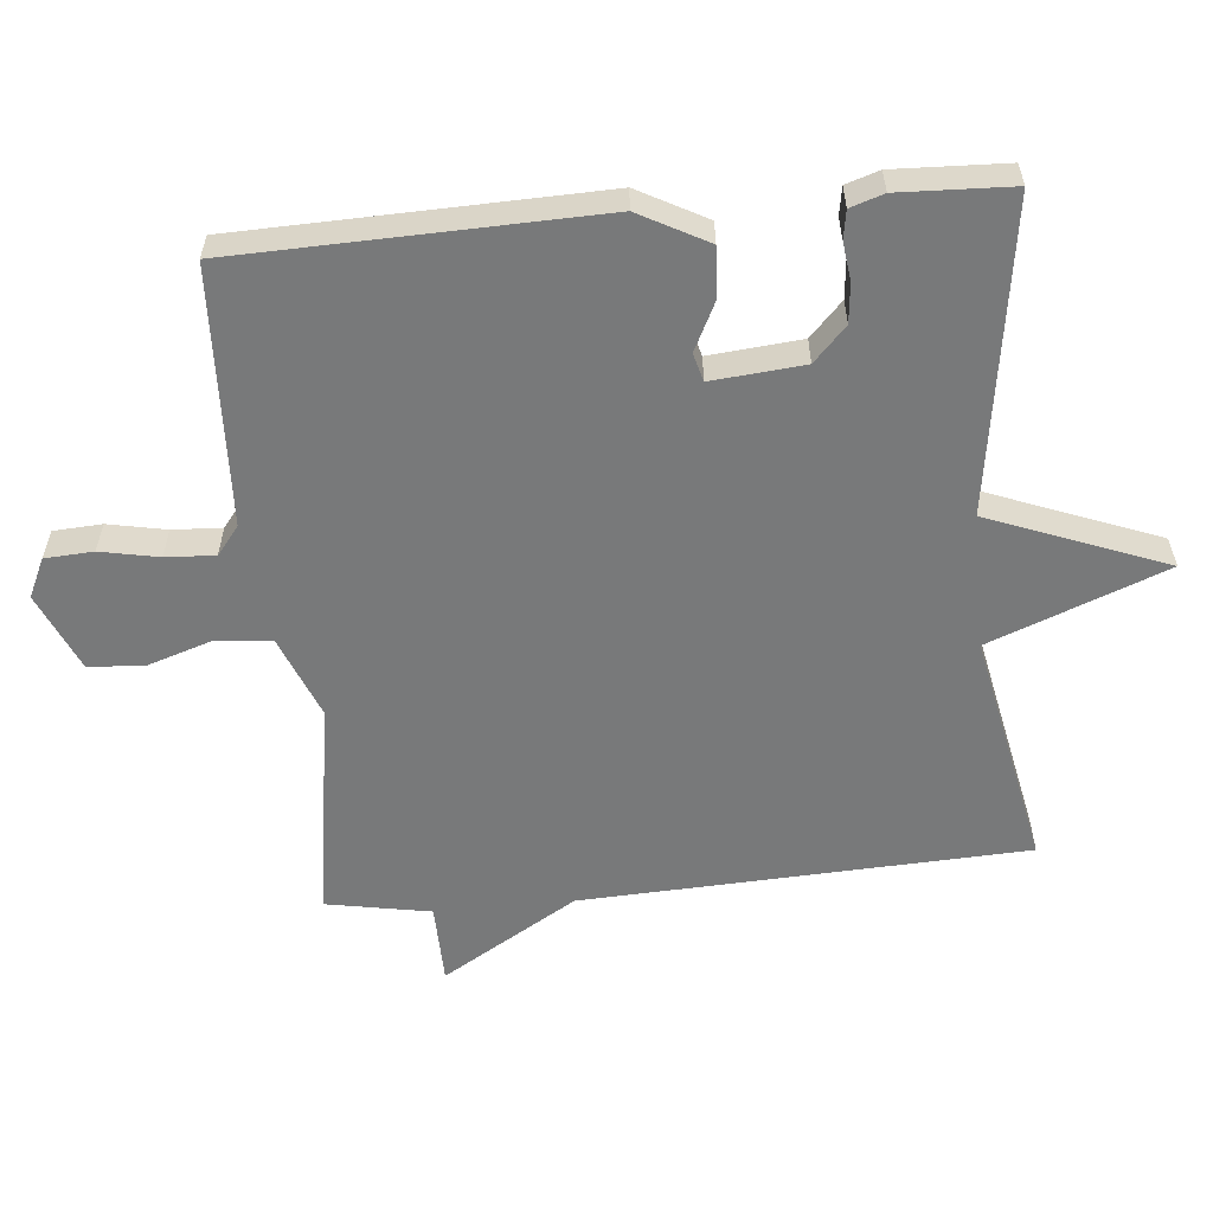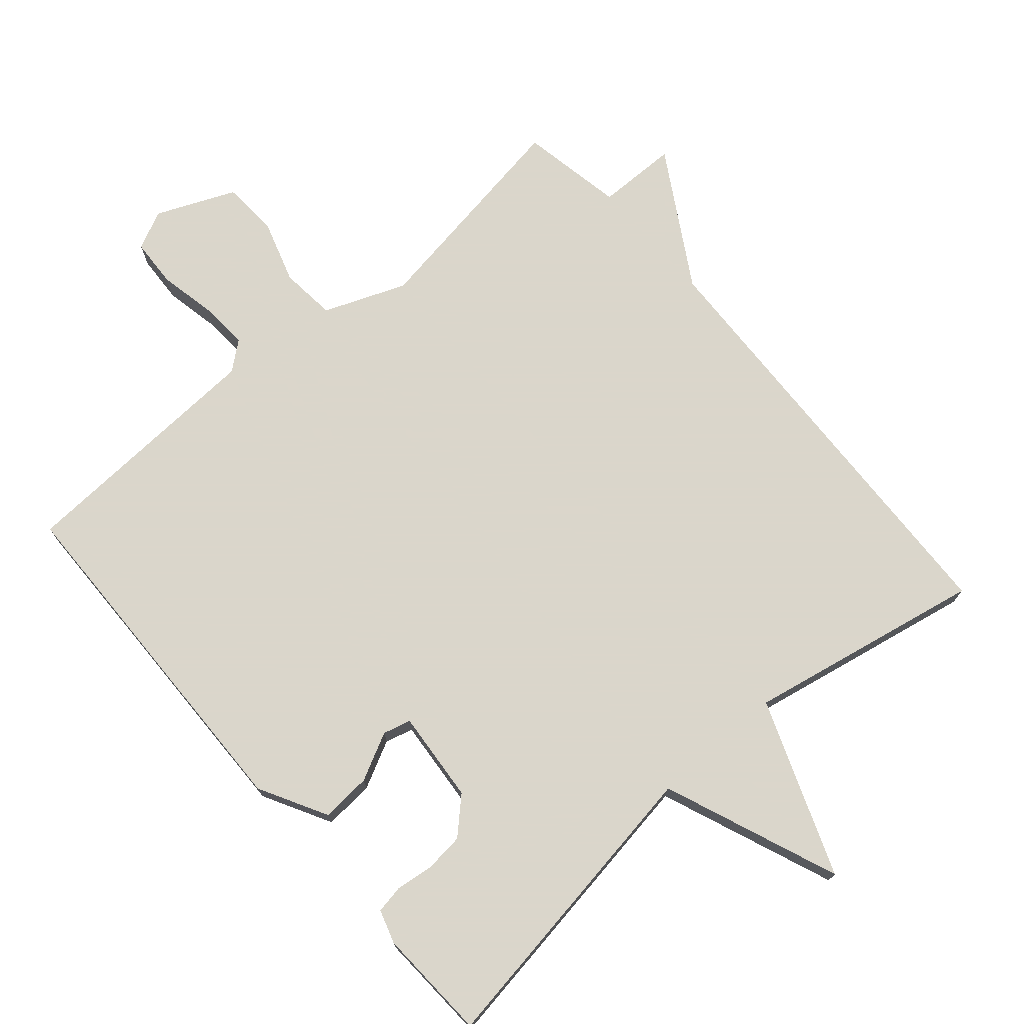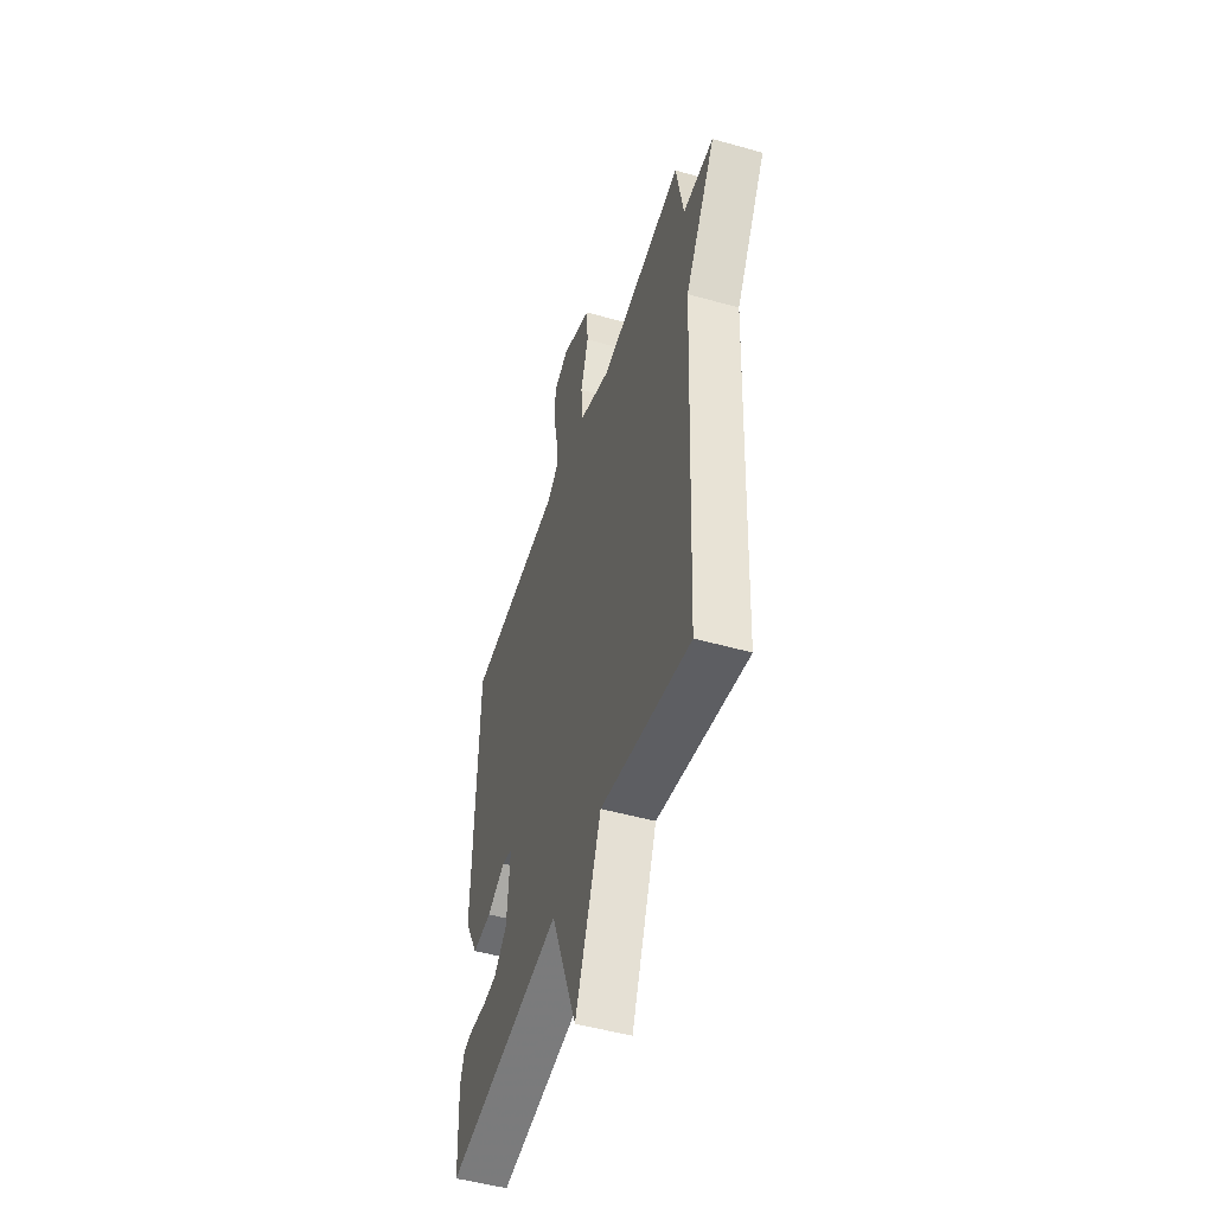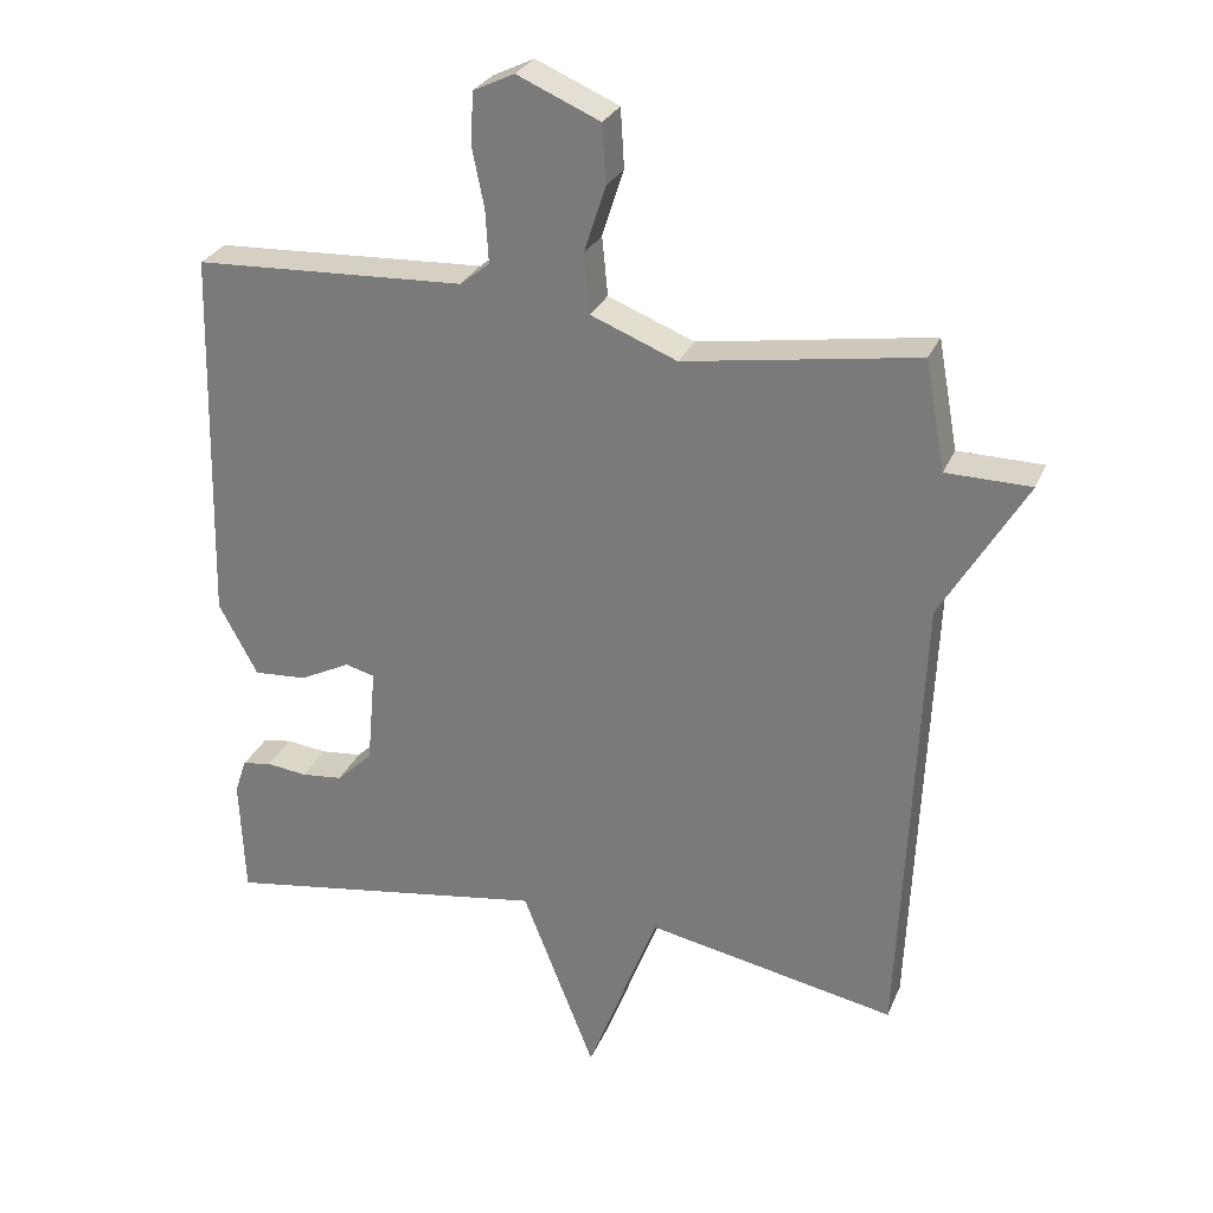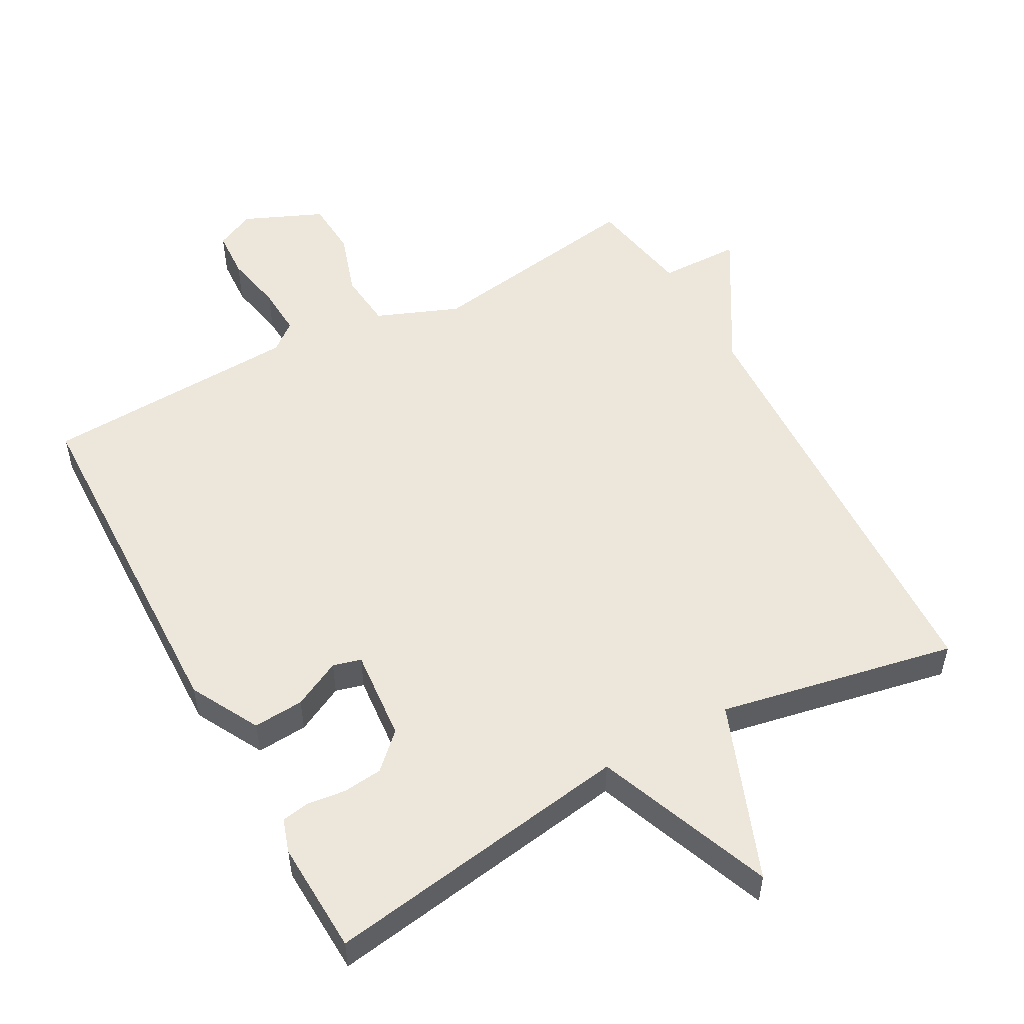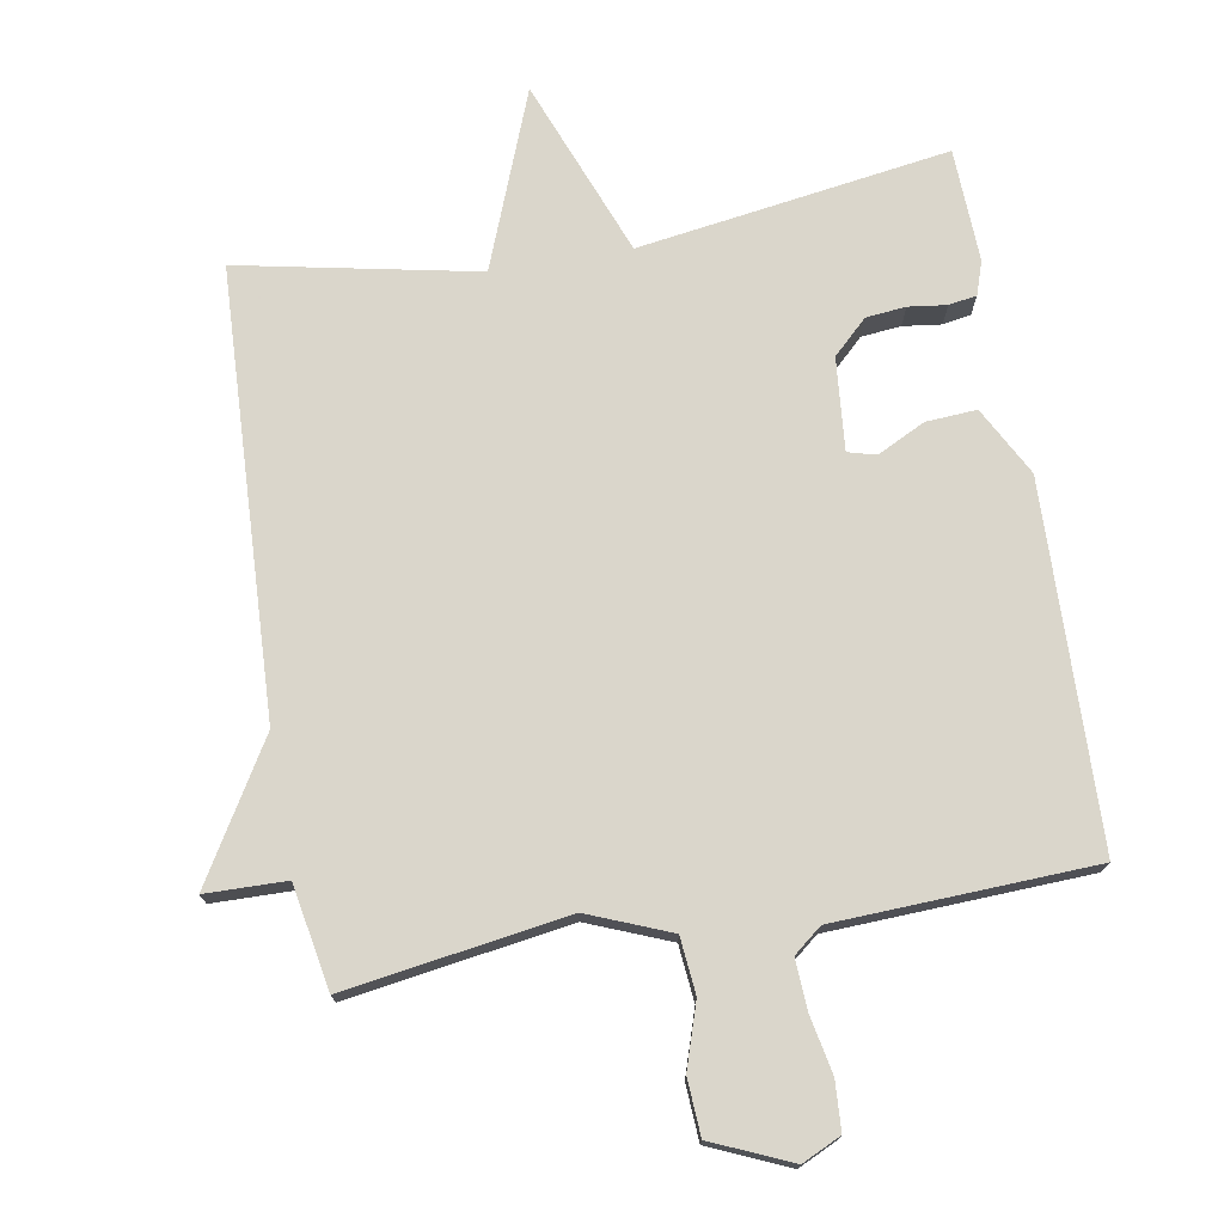
<metadata>
{"format":"obj","ext":"obj","renderer":"f3d","projection":"perspective","resolution":1024,"background":"white","views":[{"elev":-57.7,"azim":95.5,"up":"+Y"},{"elev":73.7,"azim":139.0,"up":"+Y"},{"elev":-49.9,"azim":-107.3,"up":"+Z"},{"elev":27.9,"azim":-160.5,"up":"+Z"},{"elev":53.1,"azim":151.2,"up":"+Y"},{"elev":74.1,"azim":-9.7,"up":"+Y"}]}
</metadata>
<code>
v -0.5 0.07 0.5
v -0.176 0.07 0.45
v -0.056 0.07 0.498
v -0.048 0.07 0.58
v -0.078 0.07 0.673
v -0.073 0.07 0.755
v 0.042 0.07 0.805
v 0.099 0.07 0.778
v 0.103 0.07 0.707
v 0.086 0.07 0.622
v 0.082 0.07 0.55
v 0.123 0.07 0.517
v 0.5 0.07 0.5
v 0.513 0.07 -0.026
v 0.459 0.07 -0.126
v 0.385 0.07 -0.121
v 0.315 0.07 -0.086
v 0.274 0.07 -0.097
v 0.286 0.07 -0.232
v 0.336 0.07 -0.28
v 0.394 0.07 -0.286
v 0.45 0.07 -0.279
v 0.491 0.07 -0.286
v 0.507 0.07 -0.335
v 0.5 0.07 -0.5
v 0.047 0.07 -0.431
v -0.054 0.07 -0.689
v -0.153 0.07 -0.431
v -0.5 0.07 -0.5
v -0.528 0.07 0.148
v -0.646 0.07 0.346
v -0.528 0.07 0.348
v -0.5 0 0.5
v -0.176 0 0.45
v -0.056 0 0.498
v -0.048 0 0.58
v -0.078 0 0.673
v -0.073 0 0.755
v 0.042 0 0.805
v 0.099 0 0.778
v 0.103 0 0.707
v 0.086 0 0.622
v 0.082 0 0.55
v 0.123 0 0.517
v 0.5 0 0.5
v 0.513 0 -0.026
v 0.459 0 -0.126
v 0.385 0 -0.121
v 0.315 0 -0.086
v 0.274 0 -0.097
v 0.286 0 -0.232
v 0.336 0 -0.28
v 0.394 0 -0.286
v 0.45 0 -0.279
v 0.491 0 -0.286
v 0.507 0 -0.335
v 0.5 0 -0.5
v 0.047 0 -0.431
v -0.054 0 -0.689
v -0.153 0 -0.431
v -0.5 0 -0.5
v -0.528 0 0.148
v -0.646 0 0.346
v -0.528 0 0.348
f 30 31 32
f 32 1 2
f 30 32 2
f 29 30 2
f 28 29 2
f 28 2 3
f 27 28 3
f 26 27 3
f 24 25 26
f 23 24 26
f 22 23 26
f 21 22 26
f 20 21 26
f 19 20 26
f 26 3 4
f 19 26 4
f 18 19 4
f 4 5 6
f 18 4 6
f 17 18 6
f 15 16 17
f 14 15 17
f 13 14 17
f 12 13 17
f 11 12 17
f 11 17 6
f 10 11 6 7
f 7 8 9 10
f 64 63 62
f 34 33 64
f 34 64 62
f 34 62 61
f 34 61 60
f 35 34 60
f 35 60 59
f 35 59 58
f 58 57 56
f 58 56 55
f 58 55 54
f 58 54 53
f 58 53 52
f 58 52 51
f 36 35 58
f 36 58 51
f 36 51 50
f 38 37 36
f 38 36 50
f 38 50 49
f 49 48 47
f 49 47 46
f 49 46 45
f 49 45 44
f 49 44 43
f 38 49 43
f 39 38 43 42
f 42 41 40 39
f 1 33 34 2
f 2 34 35 3
f 3 35 36 4
f 4 36 37 5
f 5 37 38 6
f 6 38 39 7
f 7 39 40 8
f 8 40 41 9
f 9 41 42 10
f 10 42 43 11
f 11 43 44 12
f 12 44 45 13
f 13 45 46 14
f 14 46 47 15
f 15 47 48 16
f 16 48 49 17
f 17 49 50 18
f 18 50 51 19
f 19 51 52 20
f 20 52 53 21
f 21 53 54 22
f 22 54 55 23
f 23 55 56 24
f 24 56 57 25
f 25 57 58 26
f 26 58 59 27
f 27 59 60 28
f 28 60 61 29
f 29 61 62 30
f 30 62 63 31
f 31 63 64 32
f 32 64 33 1

</code>
